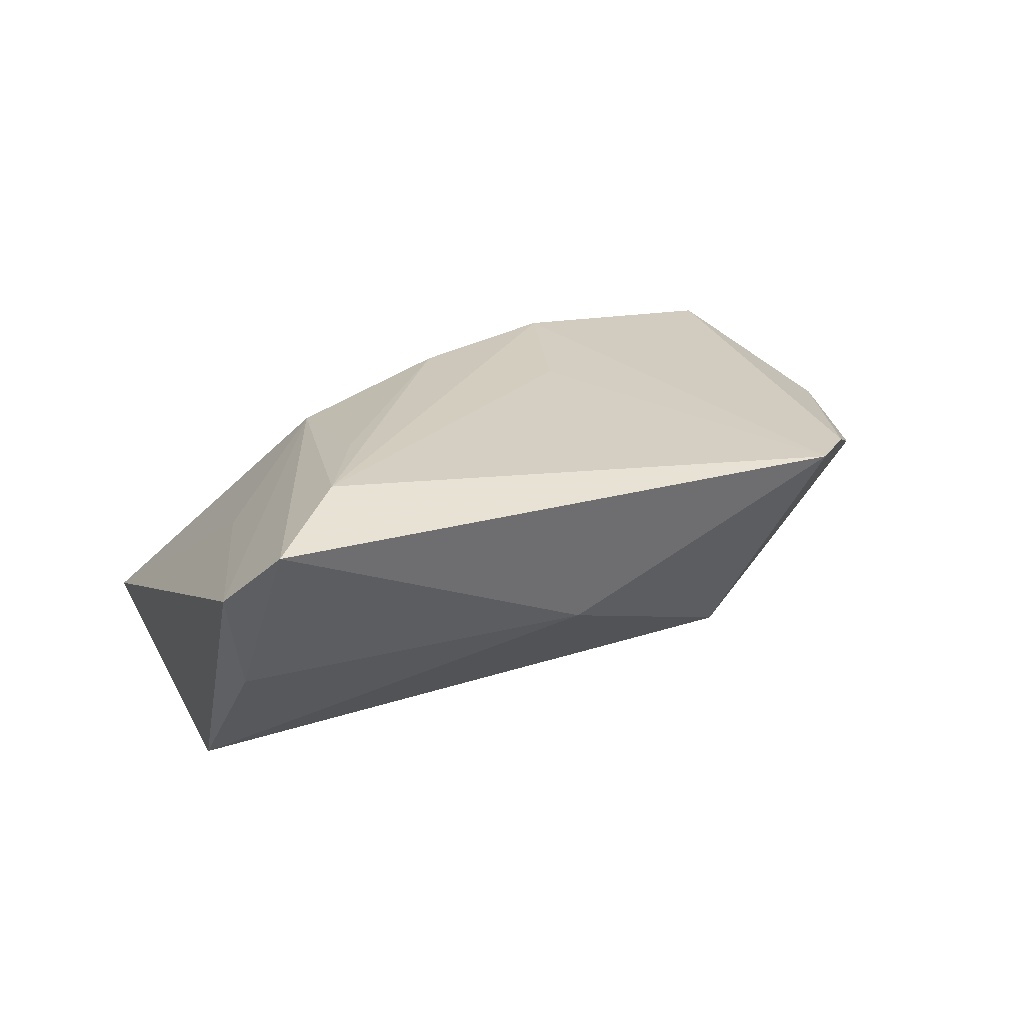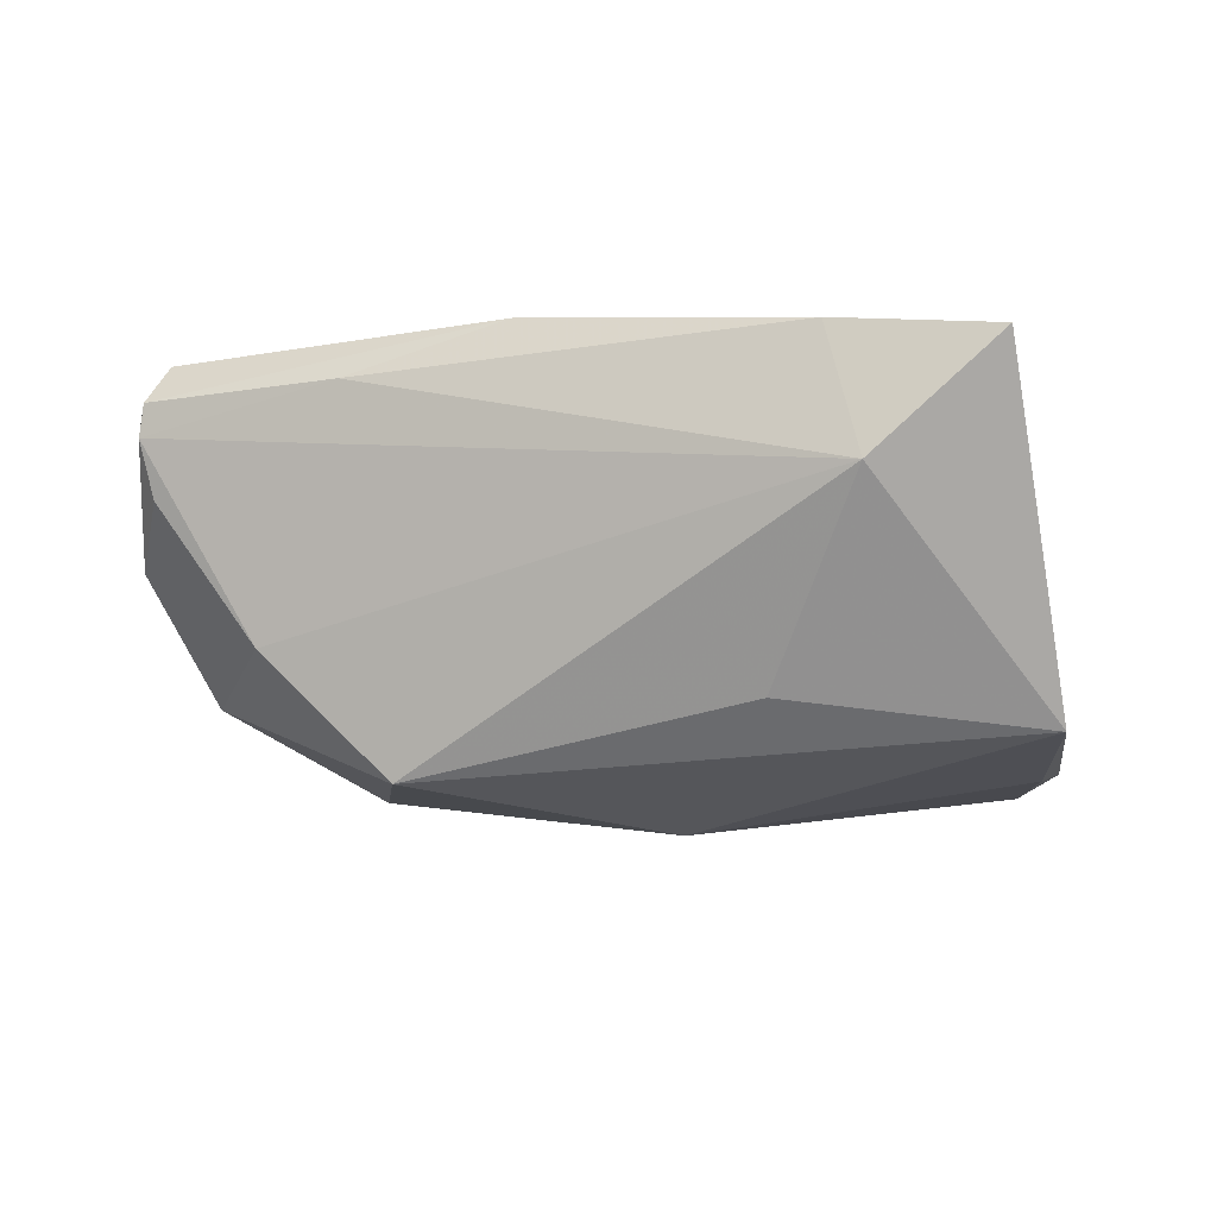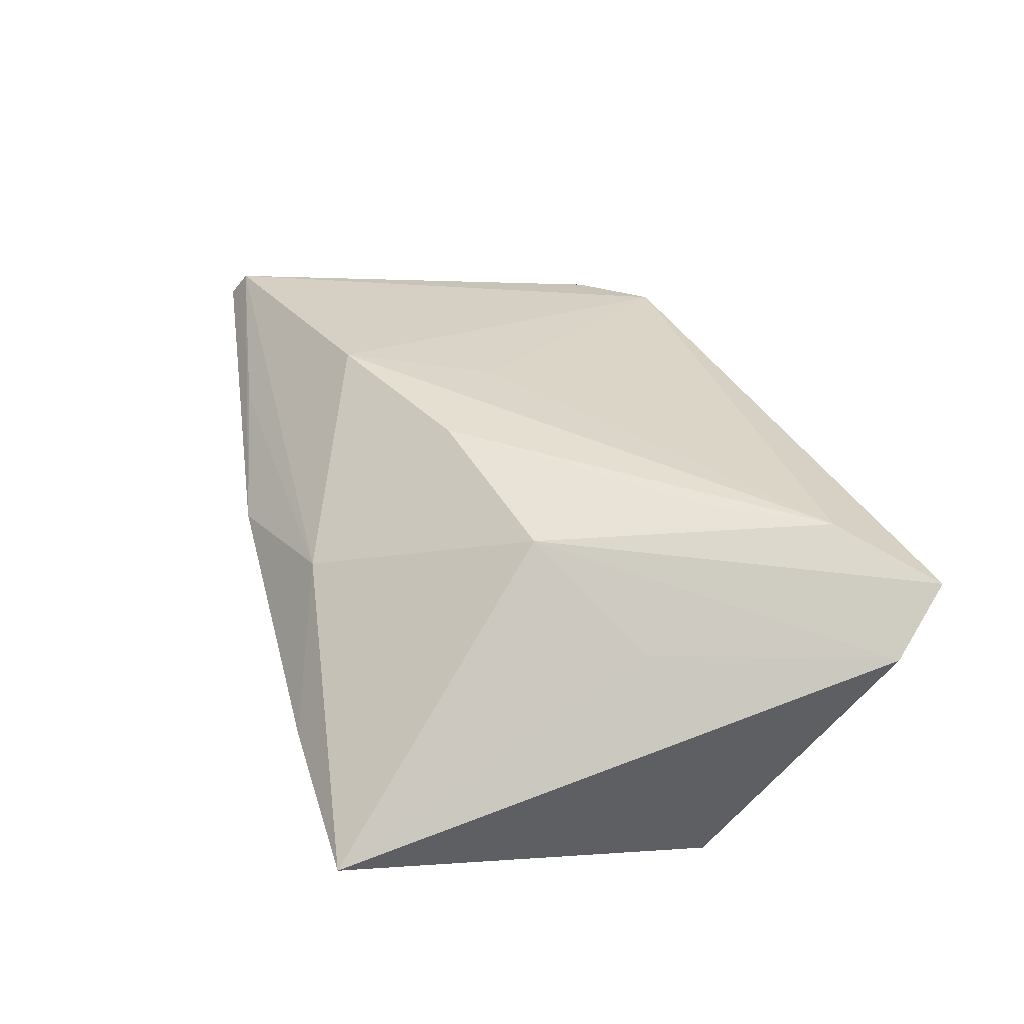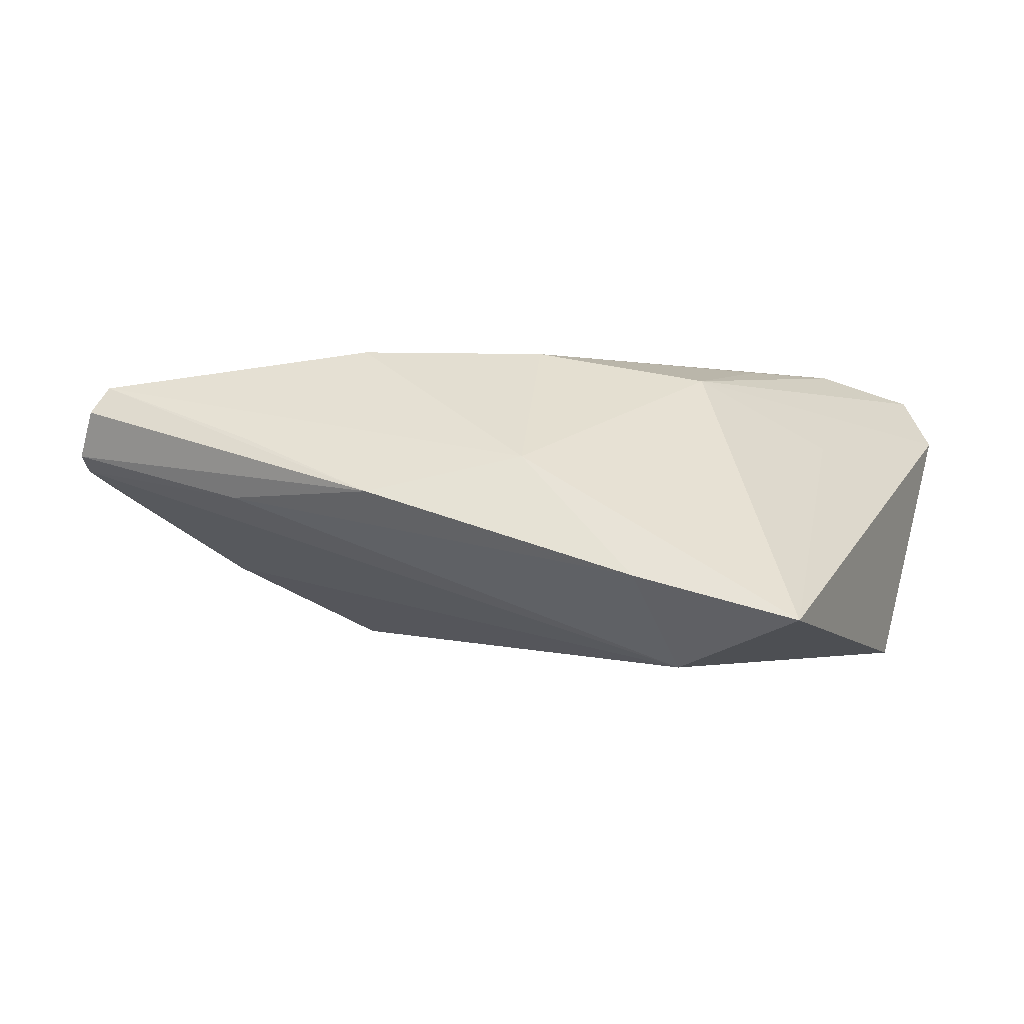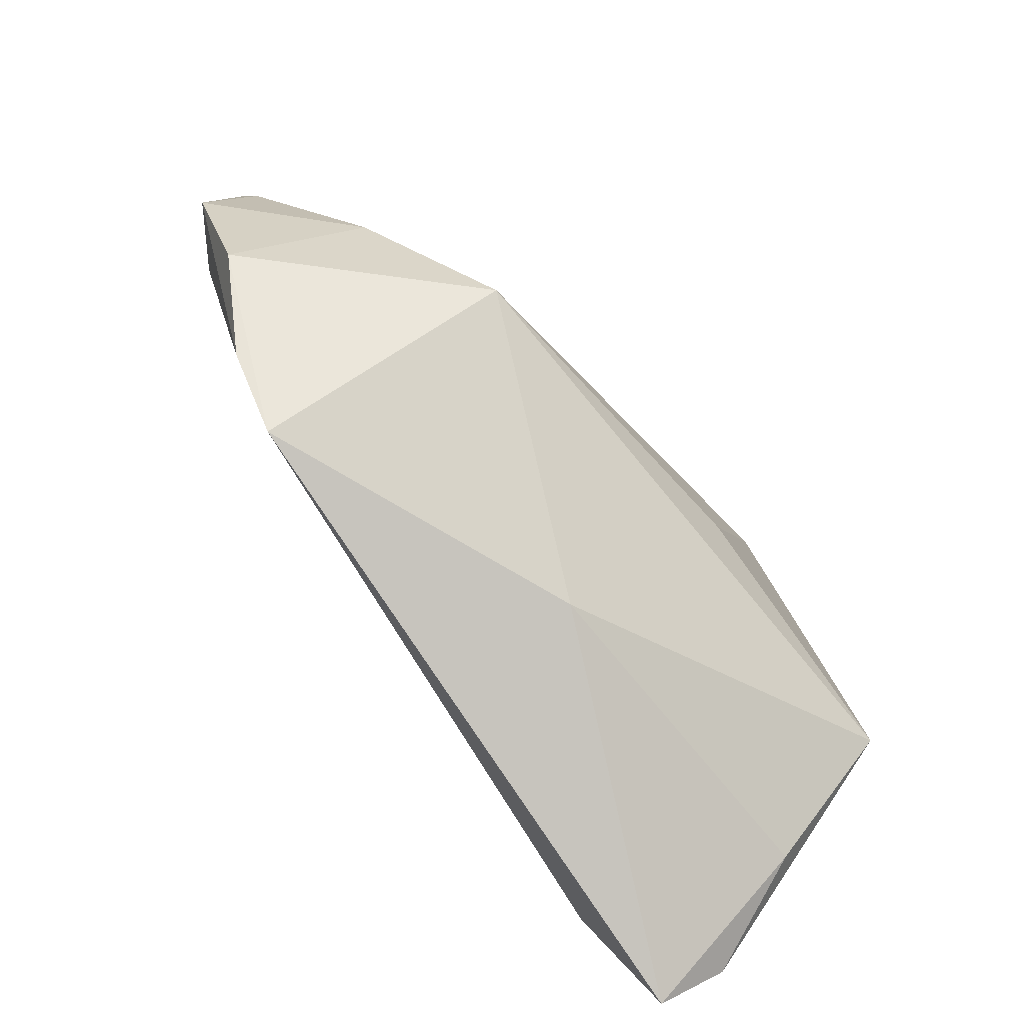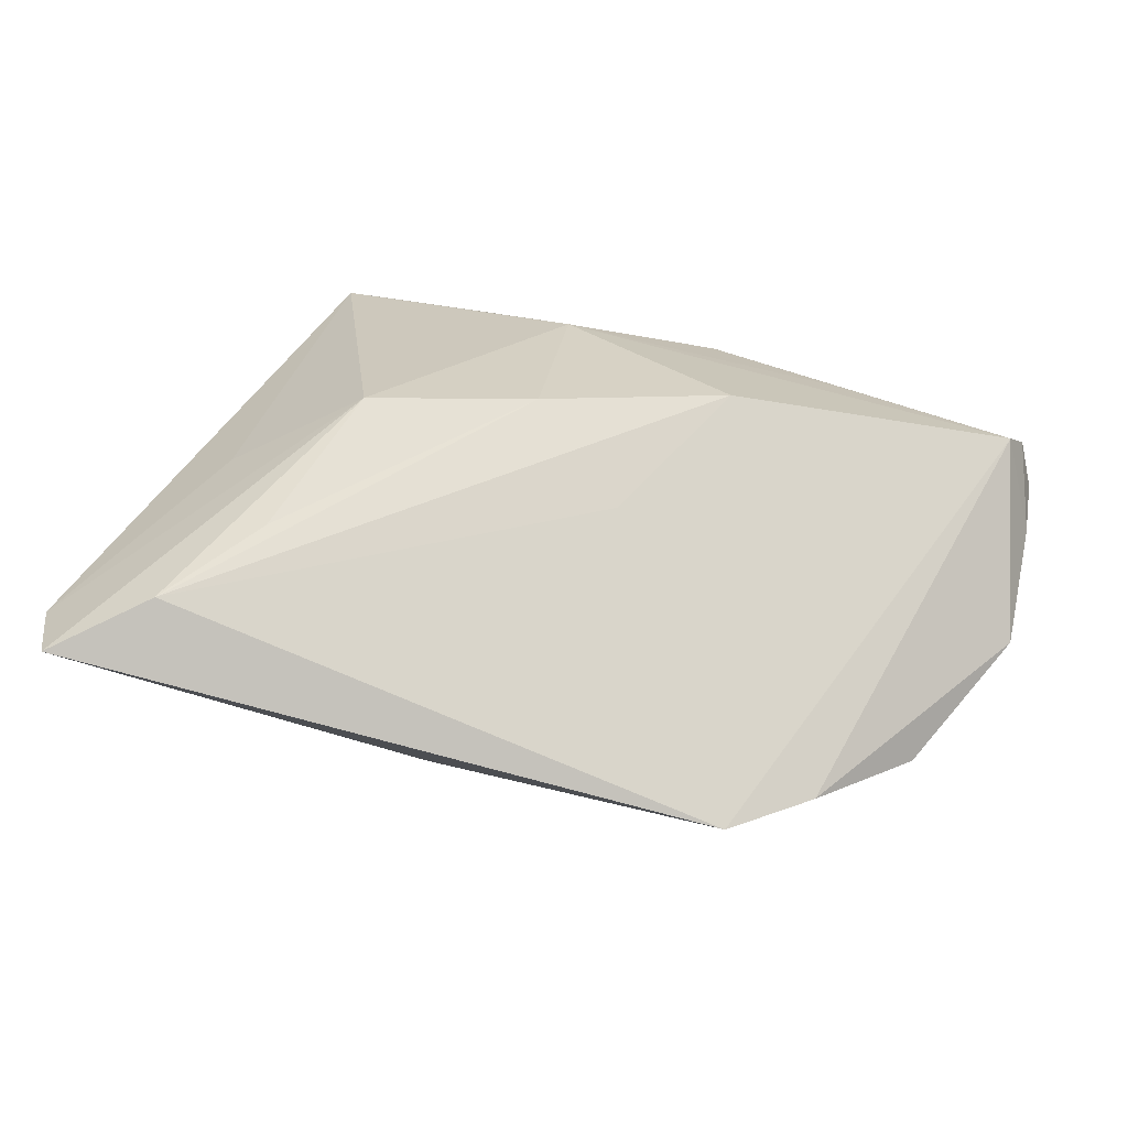
<metadata>
{"format":"obj","ext":"obj","renderer":"f3d","projection":"perspective","resolution":1024,"background":"white","views":[{"elev":21.4,"azim":-31.0,"up":"+Z"},{"elev":-66.8,"azim":-177.3,"up":"+Z"},{"elev":36.8,"azim":-108.2,"up":"+Z"},{"elev":-2.6,"azim":-164.9,"up":"+Z"},{"elev":-78.0,"azim":127.5,"up":"+Y"},{"elev":65.8,"azim":18.3,"up":"+Z"}]}
</metadata>
<code>
v 0.0453 0.0001447 -0.008837
v -0.01267 -0.002829 -0.02149
v -0.02333 0.006328 0.01568
v 0.04319 -0.02388 0.009837
v -0.02734 -0.01487 0.01909
v -0.04595 -0.008961 -0.02073
v 0.01969 0.01877 0.01945
v -0.02328 0.02469 -0.02185
v 0.05882 0.01899 0.006593
v 0.05295 -0.01396 0.004814
v 0.05709 0.01502 0.001466
v -0.03836 -0.002951 0.006997
v -0.04638 -0.0236 -0.004572
v -0.003324 -0.02949 -0.003712
v 0.03434 -0.03115 0.0112
v 0.05515 0.02816 0.01141
v 0.02986 -0.0133 -0.01815
v 0.01114 0.00074 0.01814
v -0.05113 -0.03011 0.009376
v 0.06042 0.003969 0.00615
v 0.01385 0.03552 -8.409e-05
v -0.02006 0.03705 -0.01063
v -0.03609 -0.02767 0.01945
v -0.03971 0.03705 -0.01587
v -0.04704 -0.03705 0.01618
v -0.004836 0.03058 0.00425
v 0.05774 0.02565 0.005767
v 0.05848 0.02194 0.004031
v -0.002256 0.01096 0.01945
v 0.03402 0.02946 -0.0003092
v 0.05344 0.02628 0.01479
v 0.03211 0.03089 0.007342
f 1 17 8
f 8 17 2
f 2 6 8
f 17 6 2
f 28 1 8
f 14 6 17
f 23 29 5
f 21 31 16
f 7 29 23
f 8 6 24
f 24 6 19
f 20 28 9
f 9 31 20
f 16 31 9
f 20 1 11
f 11 28 20
f 1 28 11
f 18 7 23
f 6 14 13
f 13 14 25
f 19 6 13
f 13 25 19
f 25 14 15
f 23 25 15
f 15 18 23
f 15 14 17
f 31 7 15
f 7 18 15
f 27 21 16
f 16 9 27
f 27 9 28
f 31 21 32
f 8 24 22
f 3 5 29
f 23 5 3
f 3 25 23
f 19 25 3
f 29 7 26
f 26 3 29
f 24 3 26
f 26 22 24
f 21 22 26
f 26 32 21
f 26 7 31
f 31 32 26
f 10 1 20
f 10 15 17
f 17 1 10
f 8 22 30
f 21 27 30
f 30 22 21
f 30 28 8
f 30 27 28
f 12 24 19
f 19 3 12
f 12 3 24
f 4 10 20
f 15 10 4
f 20 31 4
f 31 15 4

</code>
